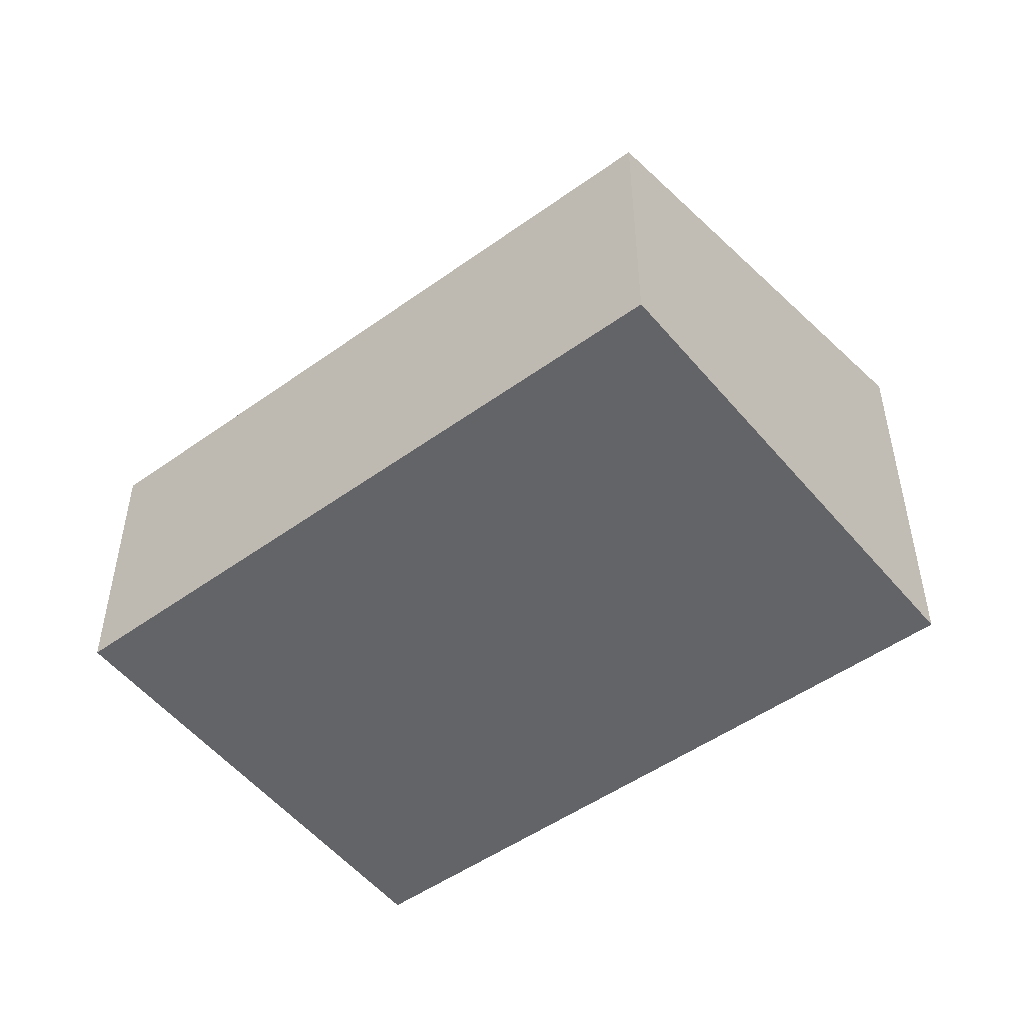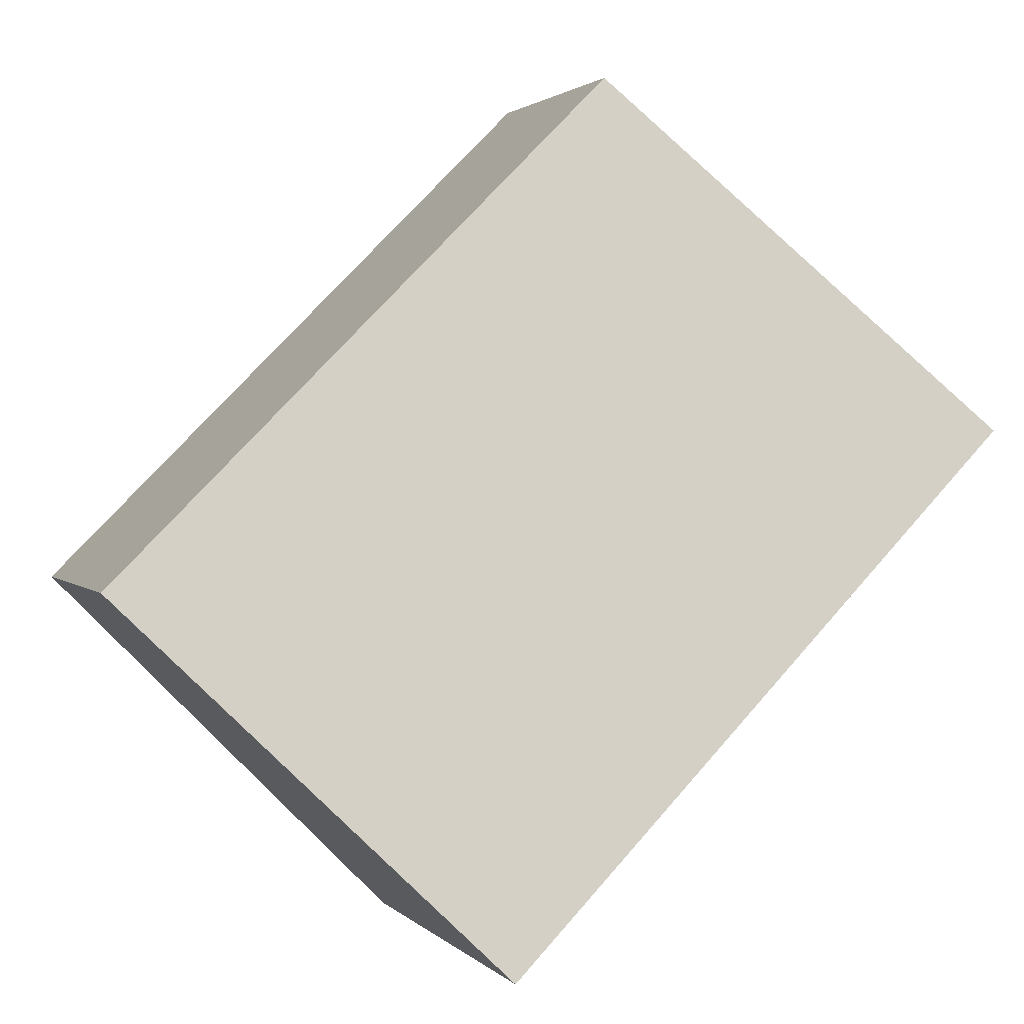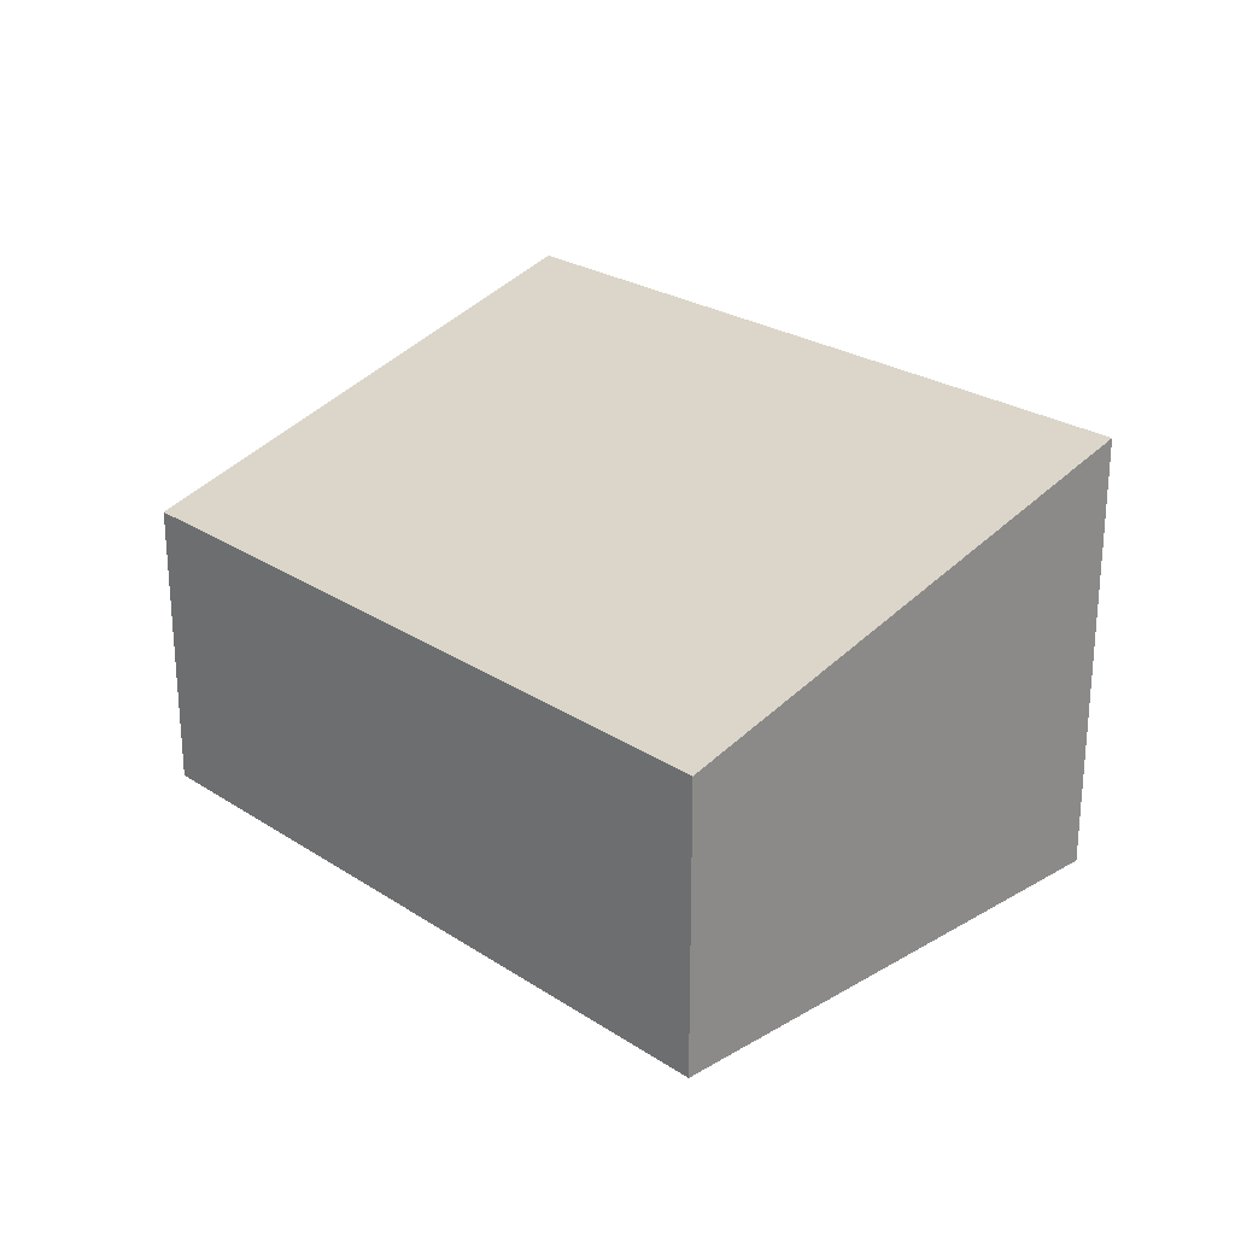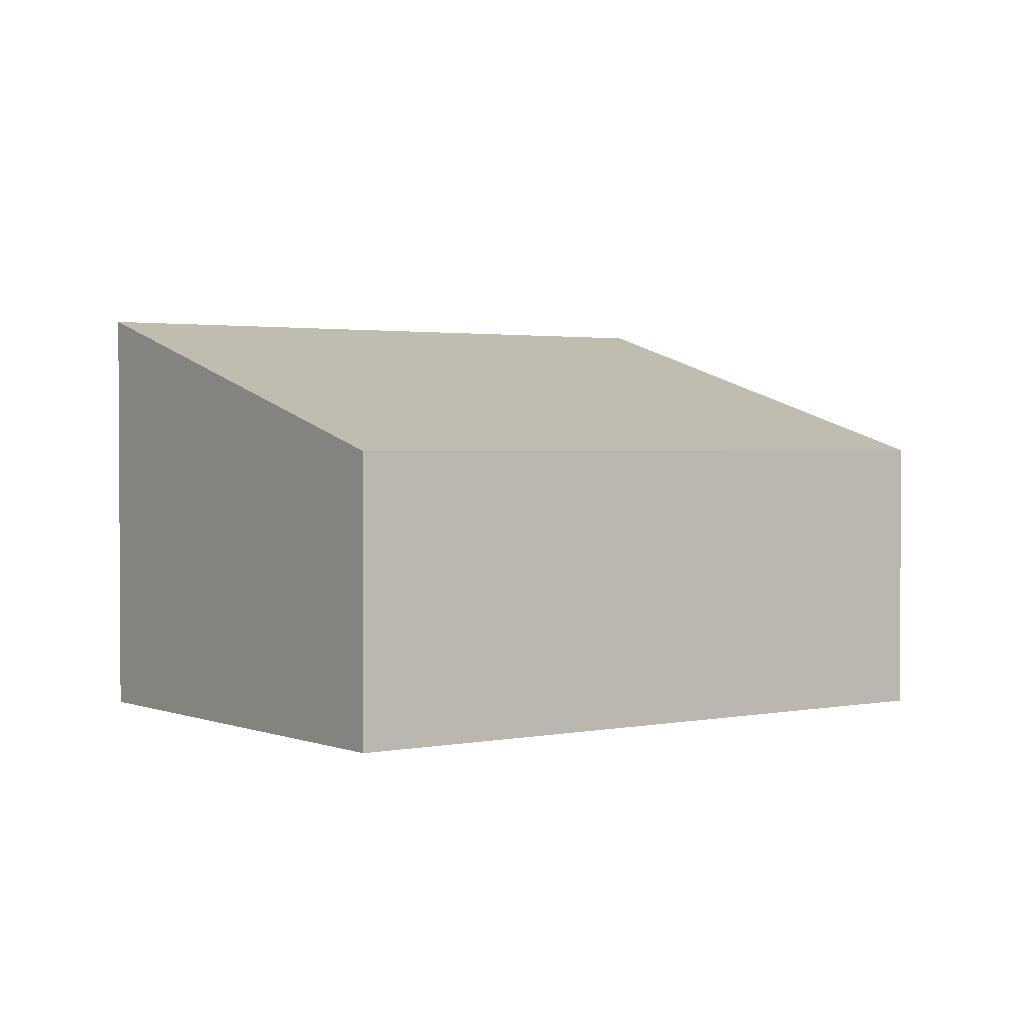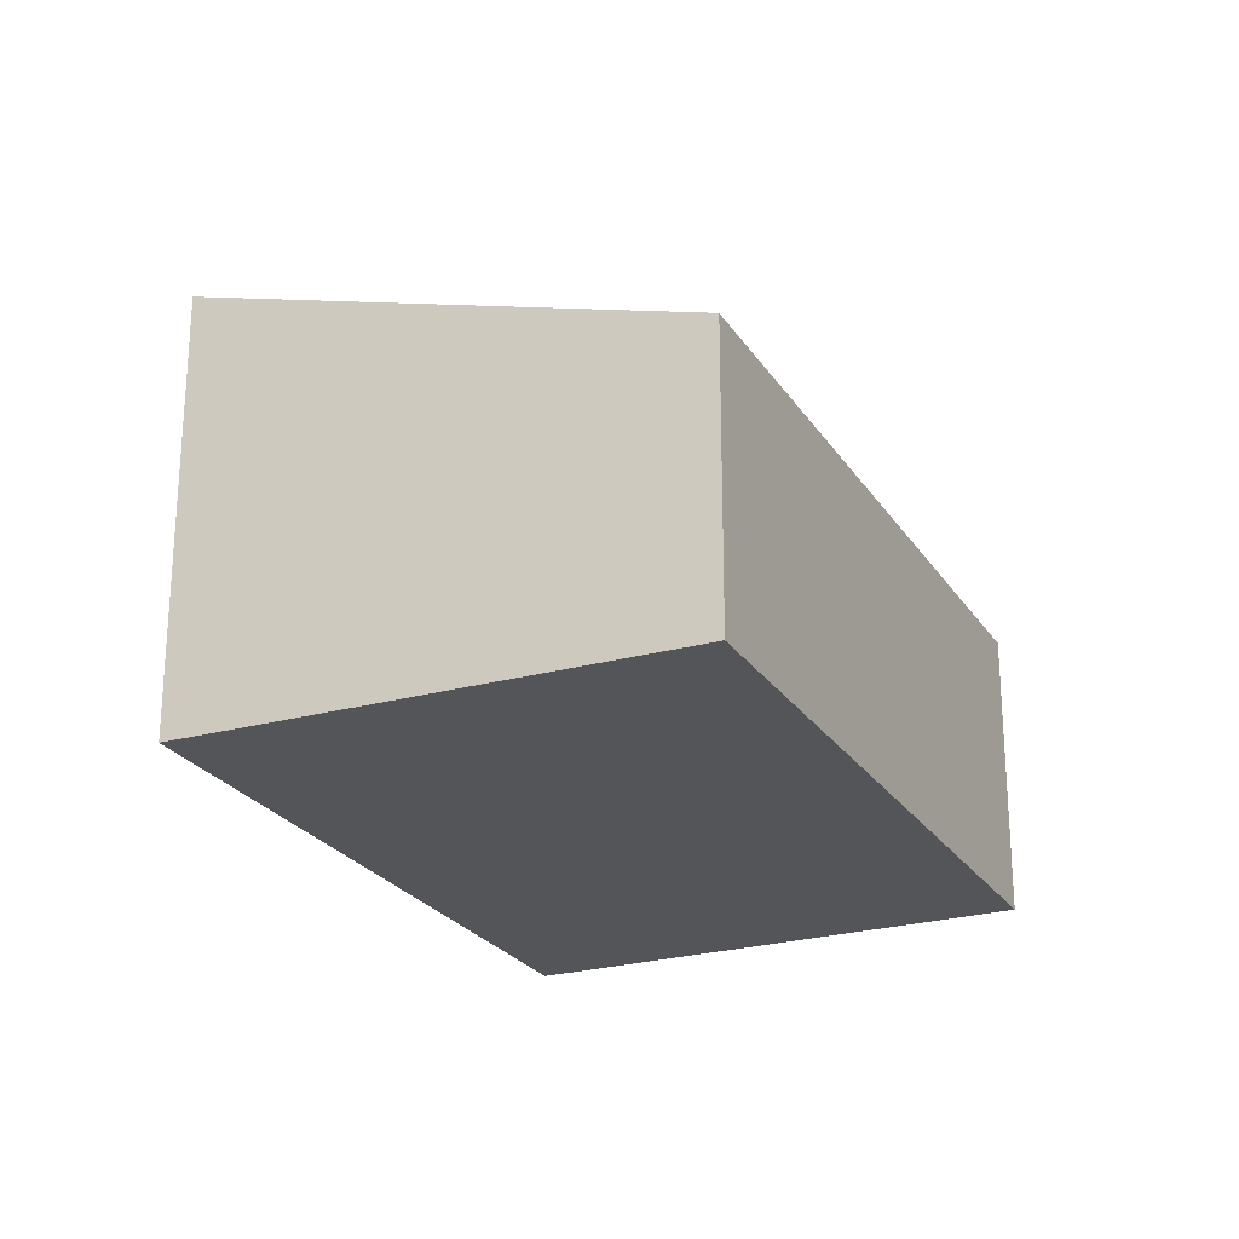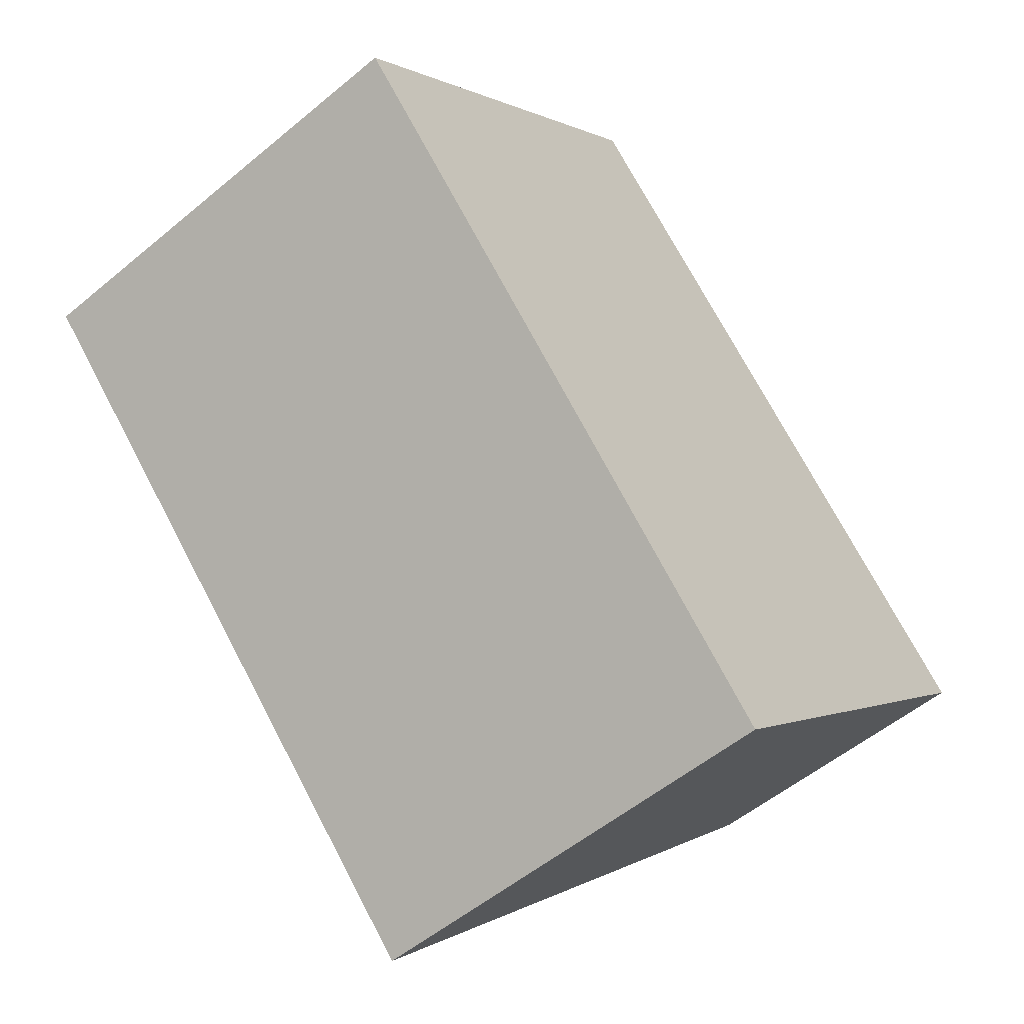
<metadata>
{"format":"obj","ext":"obj","renderer":"f3d","projection":"perspective","resolution":1024,"background":"white","views":[{"elev":-51.1,"azim":83.1,"up":"+Y"},{"elev":1.8,"azim":160.2,"up":"+Z"},{"elev":25.4,"azim":91.4,"up":"+Y"},{"elev":2.0,"azim":9.2,"up":"+Y"},{"elev":-24.4,"azim":-19.8,"up":"+Y"},{"elev":-53.8,"azim":-48.4,"up":"+Z"}]}
</metadata>
<code>
v  3.184 2.764 -3.248
v  5.61 1.833 -0.984
v  3.28 2.764 -3.346
v  2.34 1.848 2.274
v  0 2.764 1.692e-16
v  2.064 1.956 2.006
v  2.34 -1.392e-16 2.274
v  5.61 6.025e-17 -0.984
v  3.28 2.049e-16 -3.346
v  0 0 0
v  3.184 1.989e-16 -3.248
v  2.064 -1.228e-16 2.006
g defaultobject
f 1 2 3
f 2 1 4
f 4 1 5
f 4 5 6
f 7 2 4
f 2 7 8
f 2 9 3
f 9 2 8
f 9 1 3
f 1 9 5
f 5 9 10
f 10 9 11
f 10 6 5
f 6 10 12
f 6 12 4
f 4 12 7
f 7 9 8
f 9 7 11
f 11 7 10
f 10 7 12

</code>
